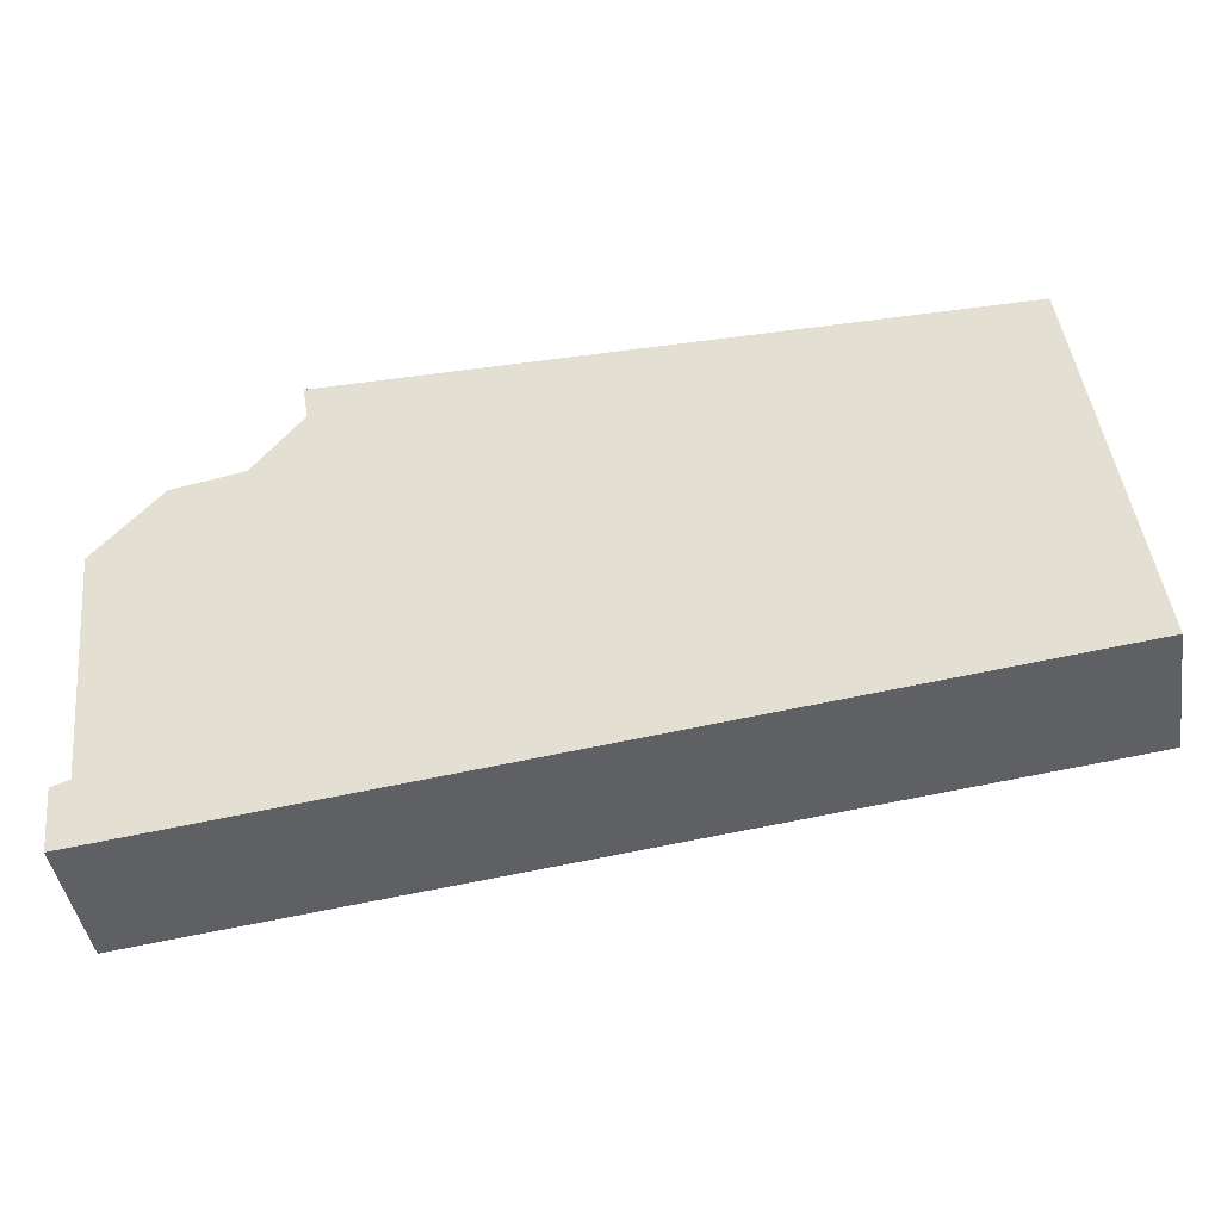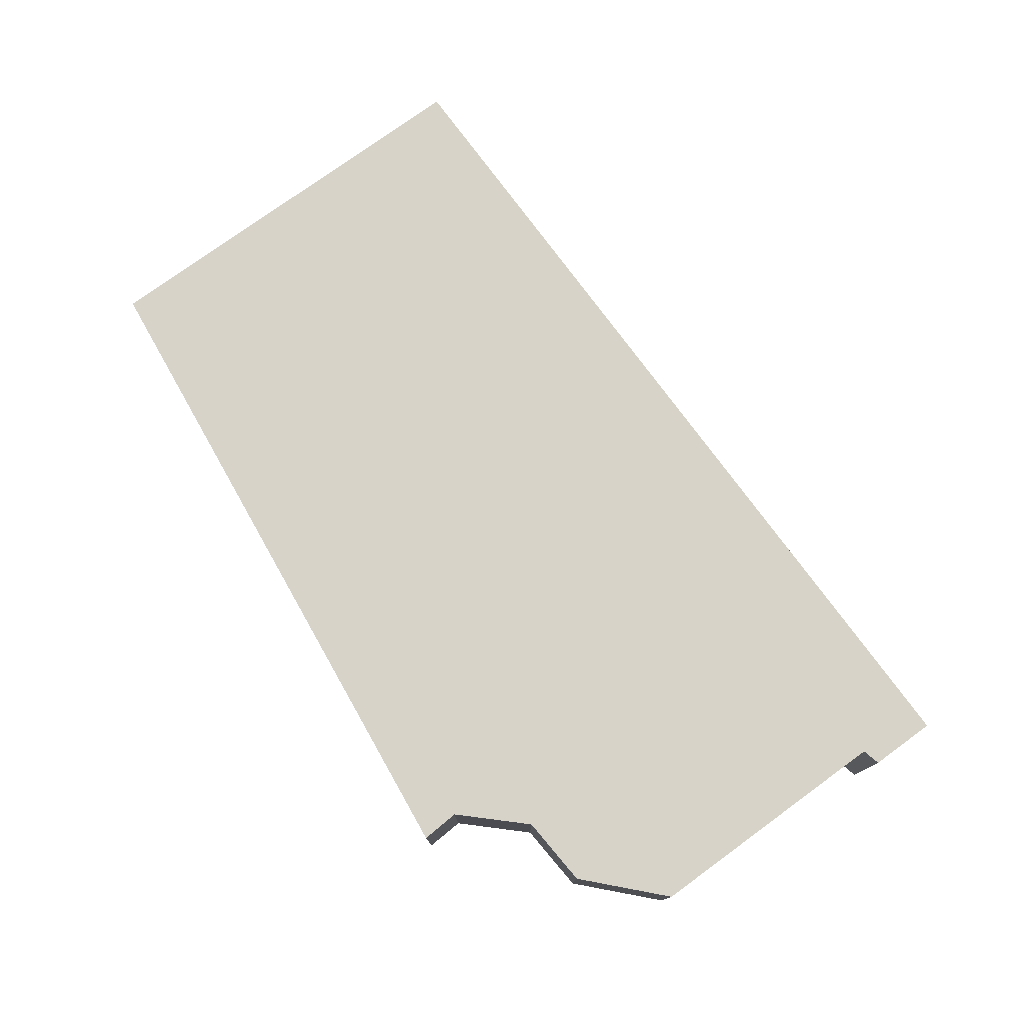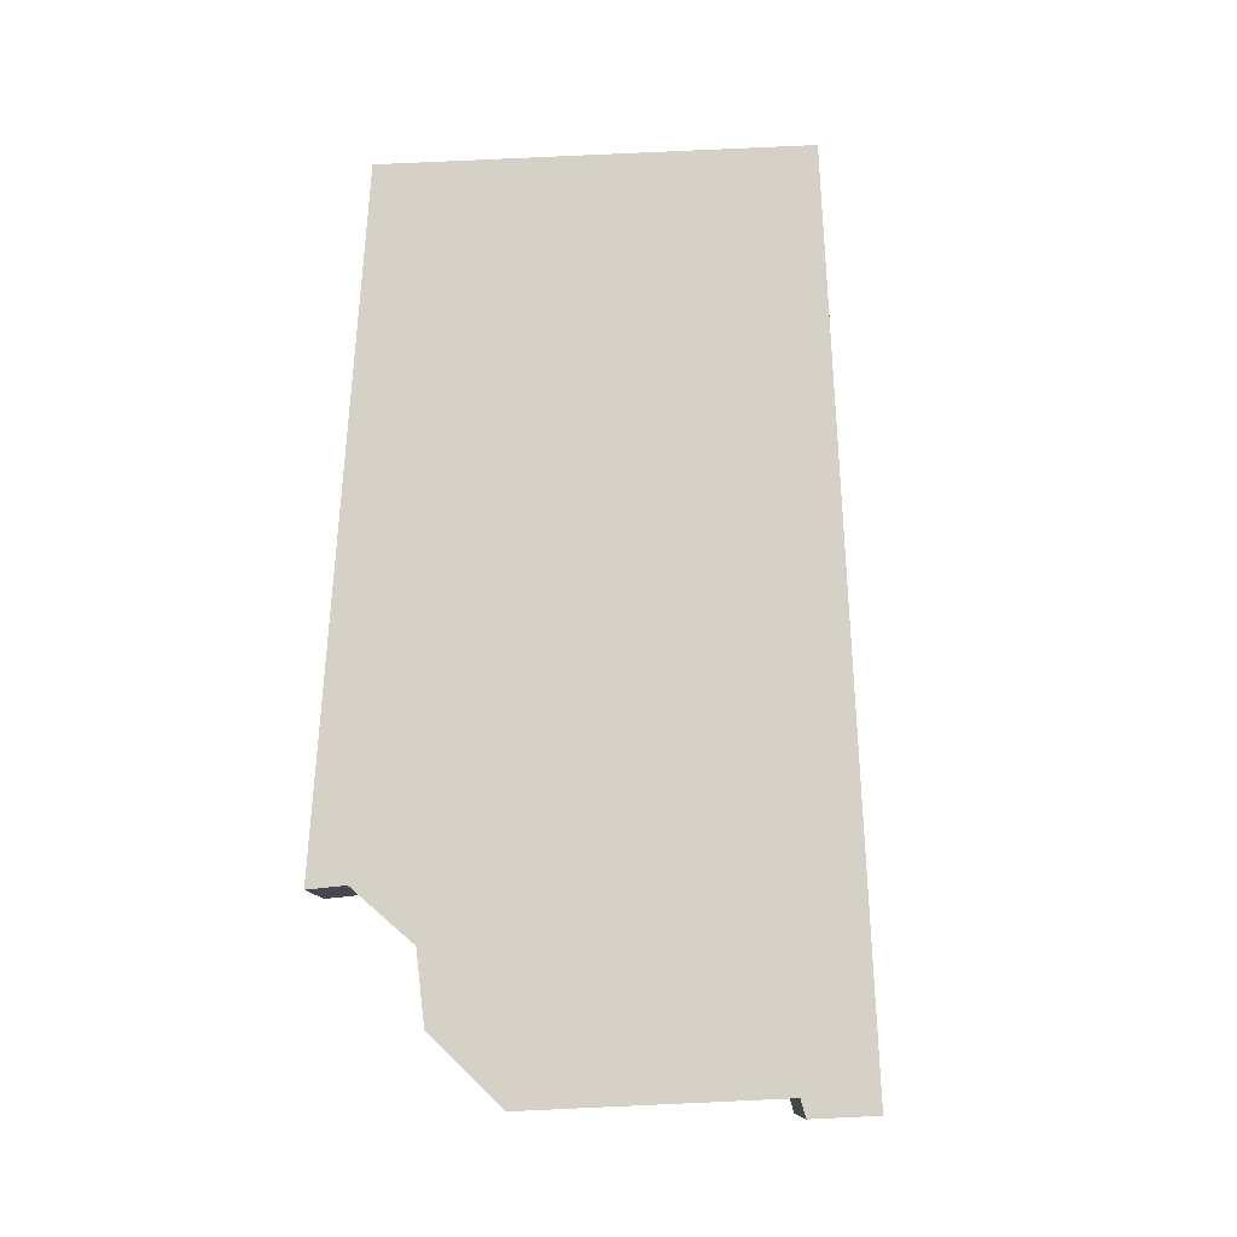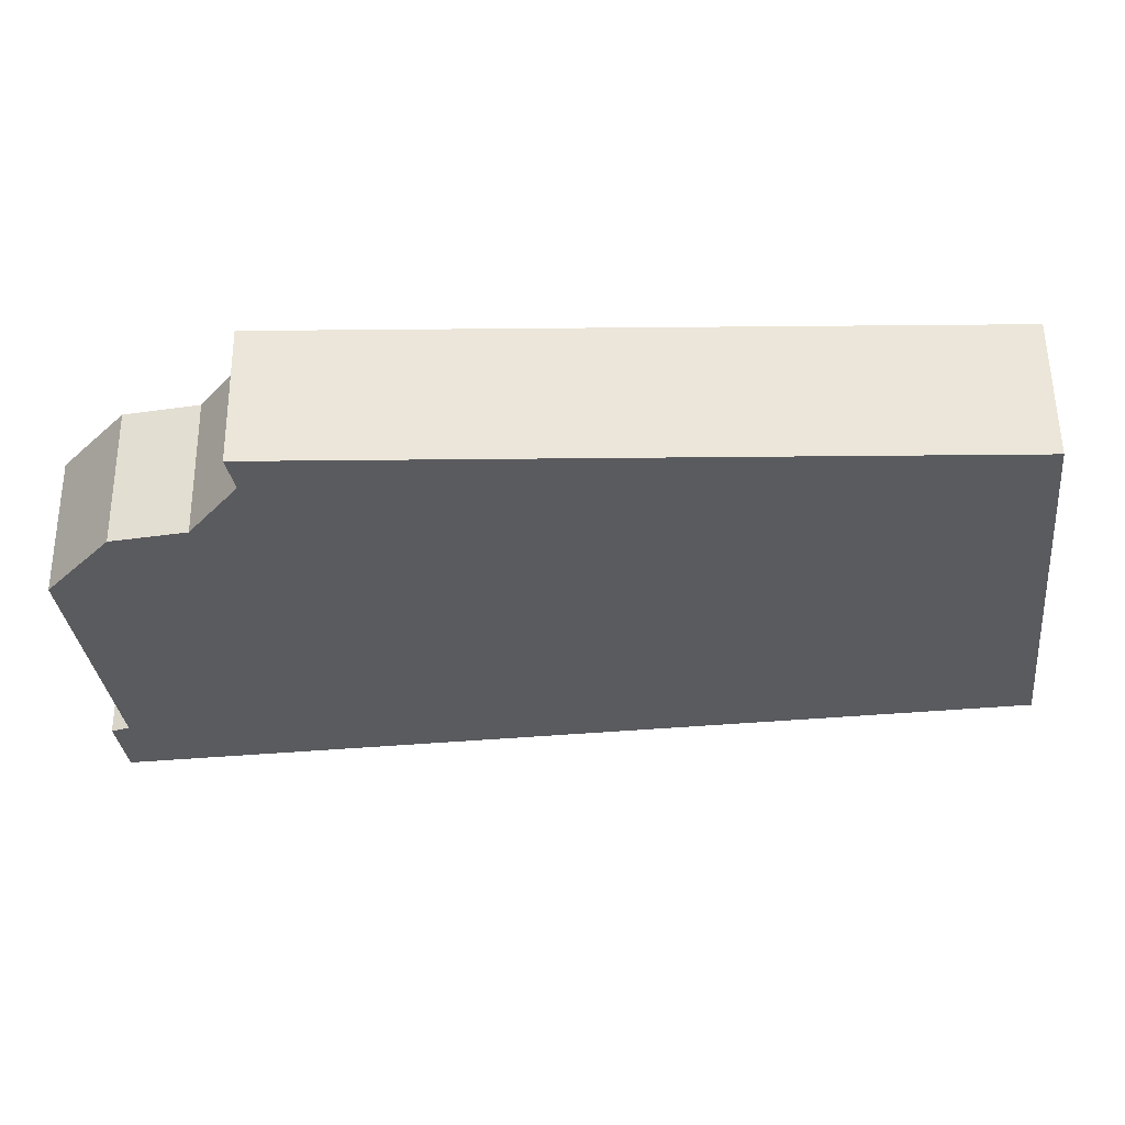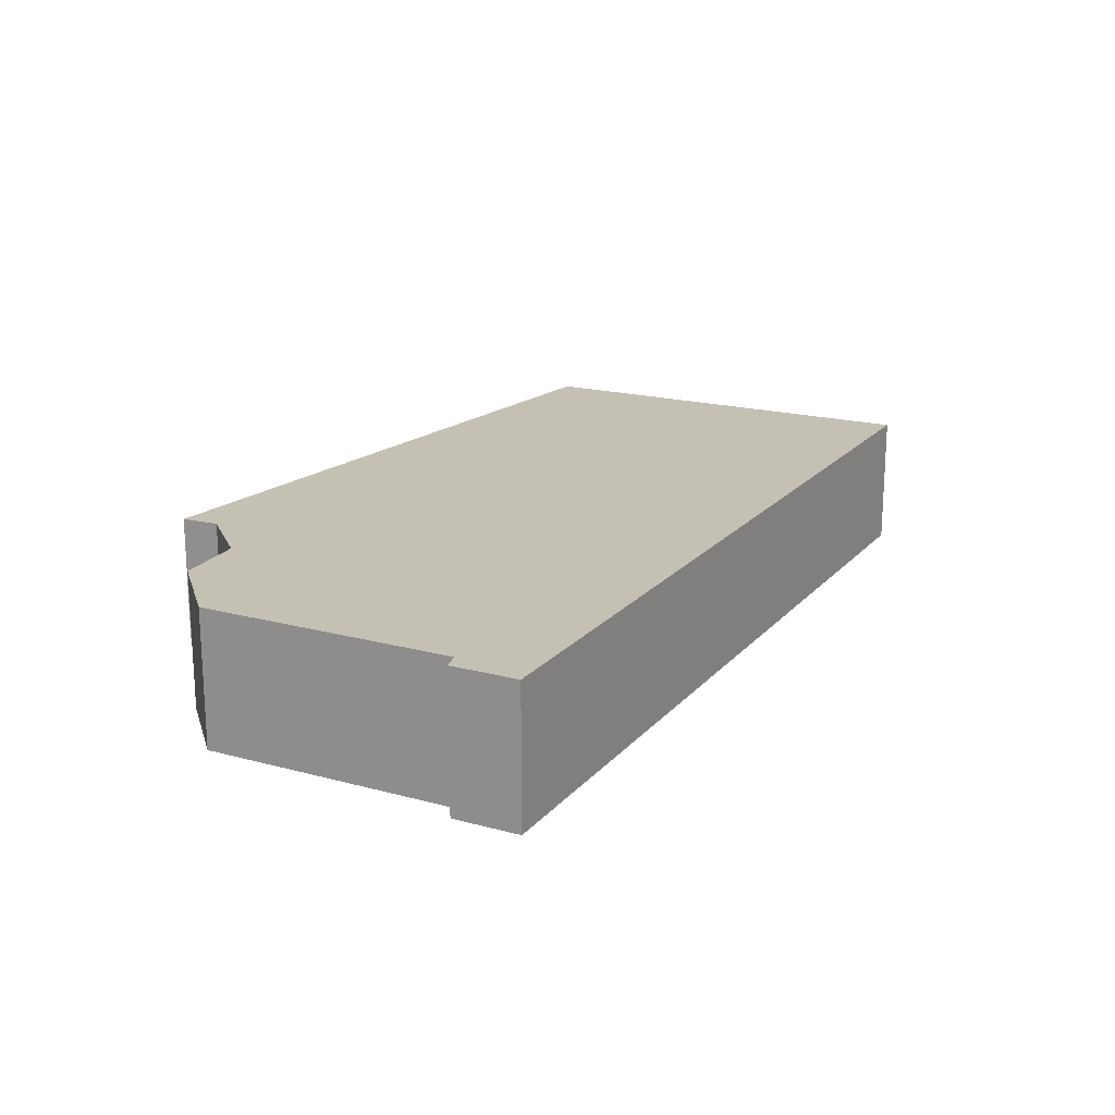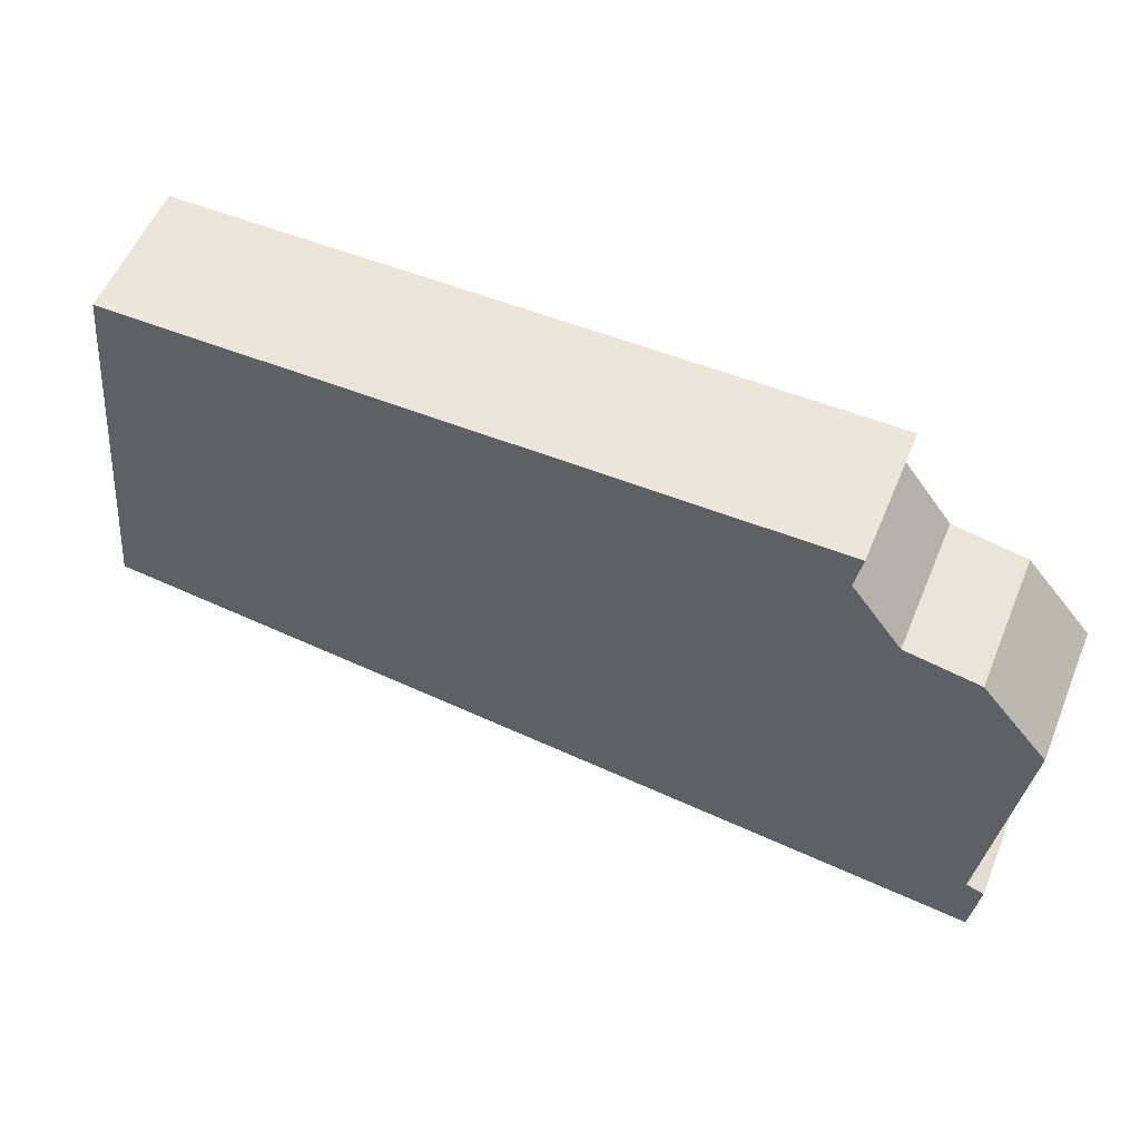
<metadata>
{"format":"obj","ext":"obj","renderer":"f3d","projection":"perspective","resolution":1024,"background":"white","views":[{"elev":-44.0,"azim":-171.0,"up":"+Z"},{"elev":76.3,"azim":60.4,"up":"+Y"},{"elev":79.3,"azim":93.9,"up":"+Y"},{"elev":57.2,"azim":179.4,"up":"+Z"},{"elev":18.4,"azim":124.1,"up":"+Y"},{"elev":55.9,"azim":22.5,"up":"+Z"}]}
</metadata>
<code>
v  15.24 2.815 8.725
v  0 2.815 1.724e-16
v  1.005 2.815 8.725
v  15.1 2.815 7.931
v  16.12 2.815 6.573
v  17.62 2.815 6.292
v  18.97 2.815 4.697
v  18.37 2.815 -0.619
v  5.629 2.815 -0.648
v  12.6 2.815 -1.451
v  18.46 2.815 -0.652
v  18.74 2.815 -0.753
v  18.58 2.815 -2.139
v  18.29 2.815 -2.106
v  18.74 4.611e-17 -0.753
v  18.58 1.31e-16 -2.139
v  15.24 -5.343e-16 8.725
v  15.1 -4.856e-16 7.931
v  18.97 -2.876e-16 4.697
v  18.37 3.79e-17 -0.619
v  18.29 1.29e-16 -2.106
v  12.6 8.885e-17 -1.451
v  5.629 3.968e-17 -0.648
v  0 0 0
v  1.005 -5.343e-16 8.725
v  16.12 -4.025e-16 6.573
v  17.62 -3.853e-16 6.292
v  18.46 3.992e-17 -0.652
g defaultobject
f 1 2 3
f 2 1 4
f 2 4 5
f 2 5 6
f 2 6 7
f 2 7 8
f 2 8 9
f 9 8 10
f 10 8 11
f 10 11 12
f 10 12 13
f 10 13 14
f 15 13 12
f 13 15 16
f 17 4 1
f 4 17 18
f 19 8 7
f 8 19 20
f 16 14 13
f 14 16 10
f 10 16 21
f 10 21 22
f 10 22 9
f 9 22 23
f 9 23 2
f 2 23 24
f 24 3 2
f 3 24 25
f 25 1 3
f 1 25 17
f 26 6 5
f 6 26 27
f 11 15 12
f 15 11 8
f 15 8 28
f 28 8 20
f 18 5 4
f 5 18 26
f 27 7 6
f 7 27 19
f 25 18 17
f 18 25 20
f 20 25 16
f 16 25 21
f 21 25 22
f 22 25 23
f 23 25 24
f 28 16 15
f 16 28 20
f 27 20 19
f 20 27 26
f 20 26 18

</code>
